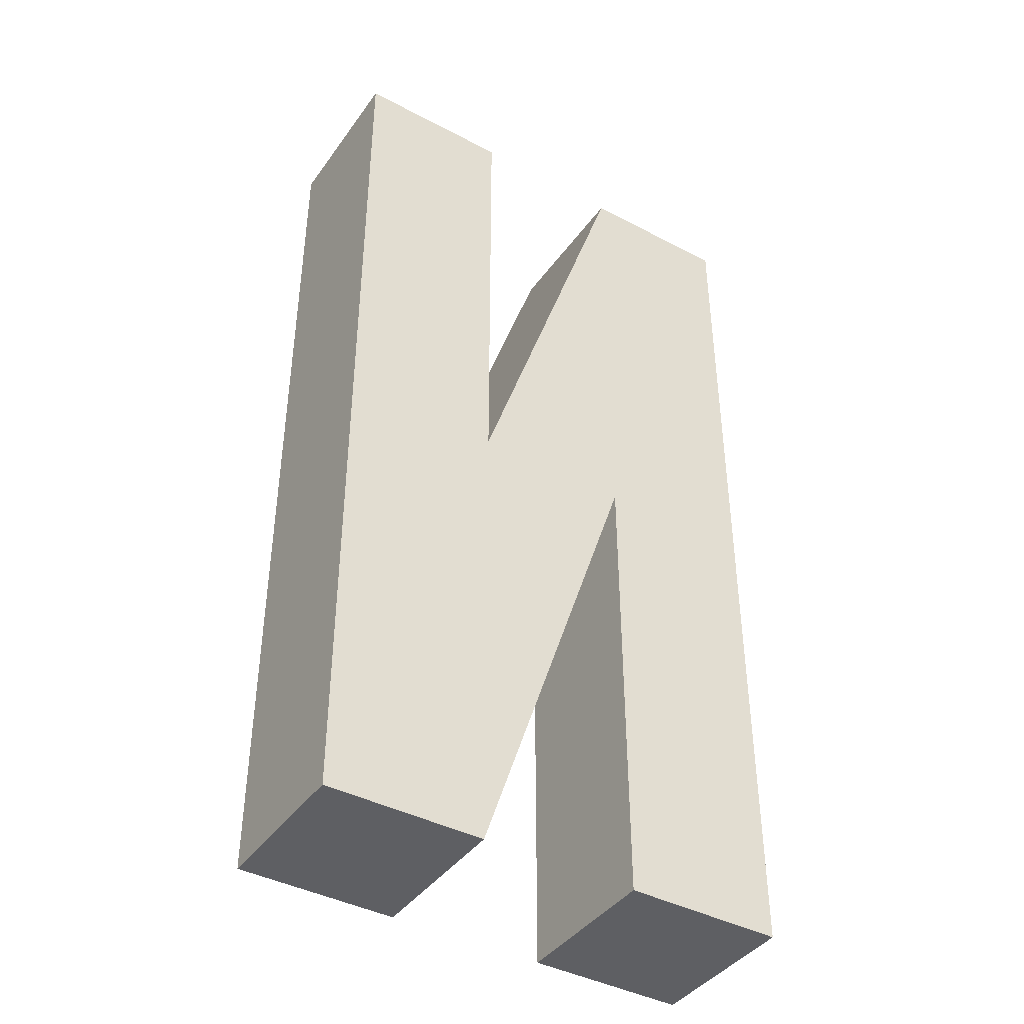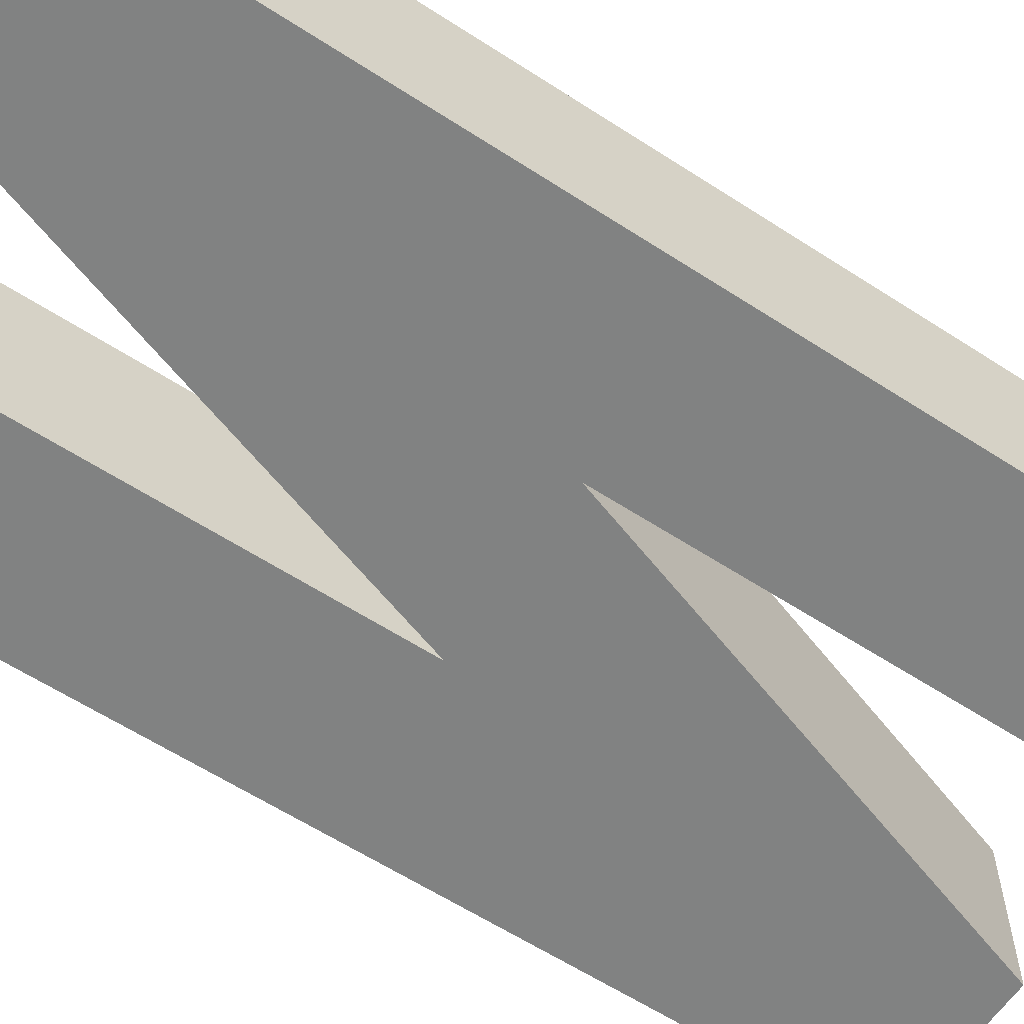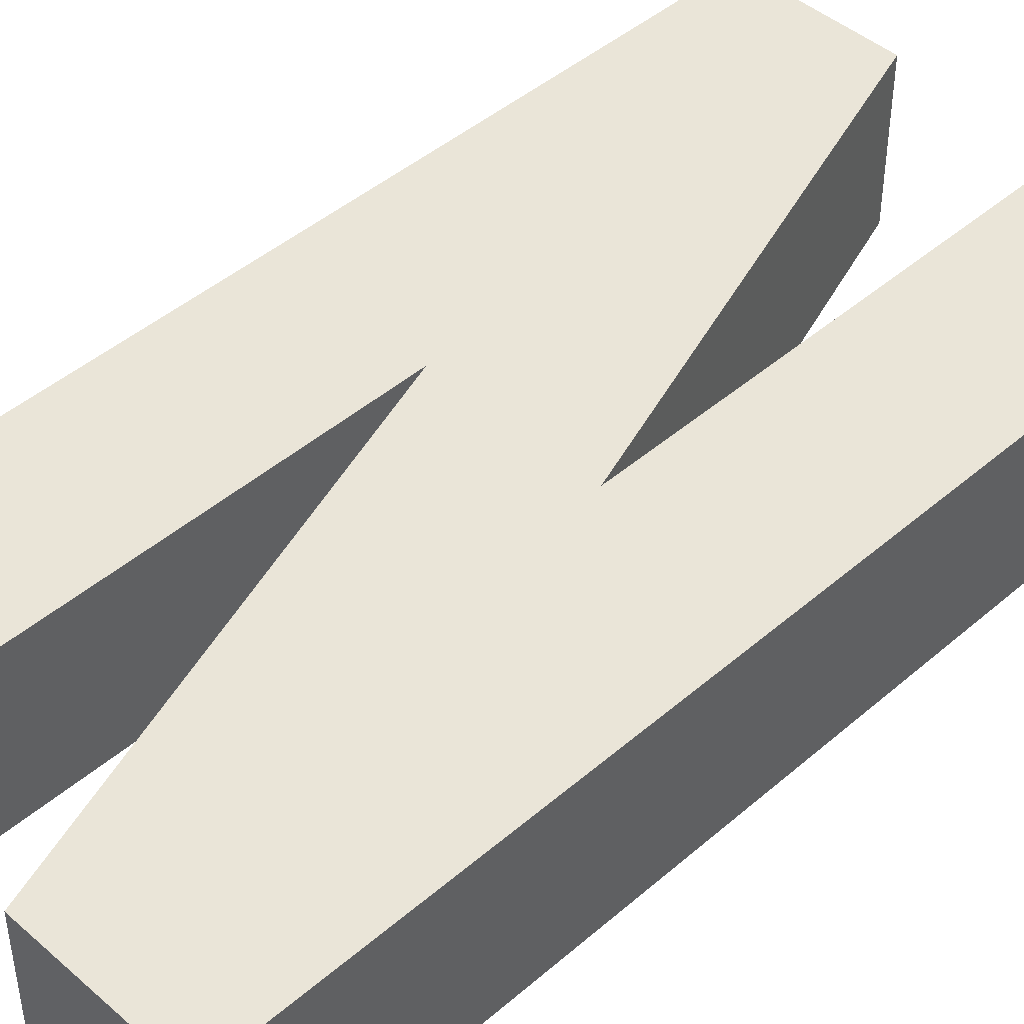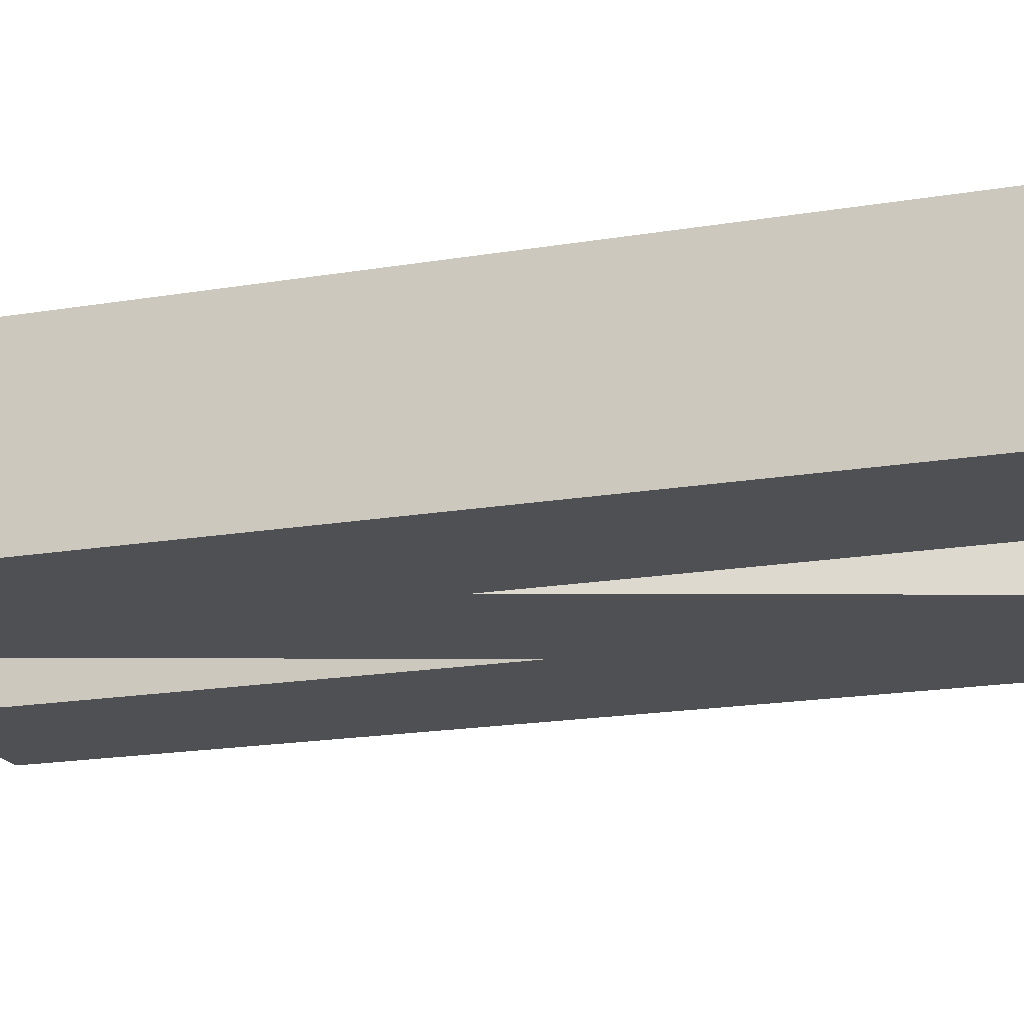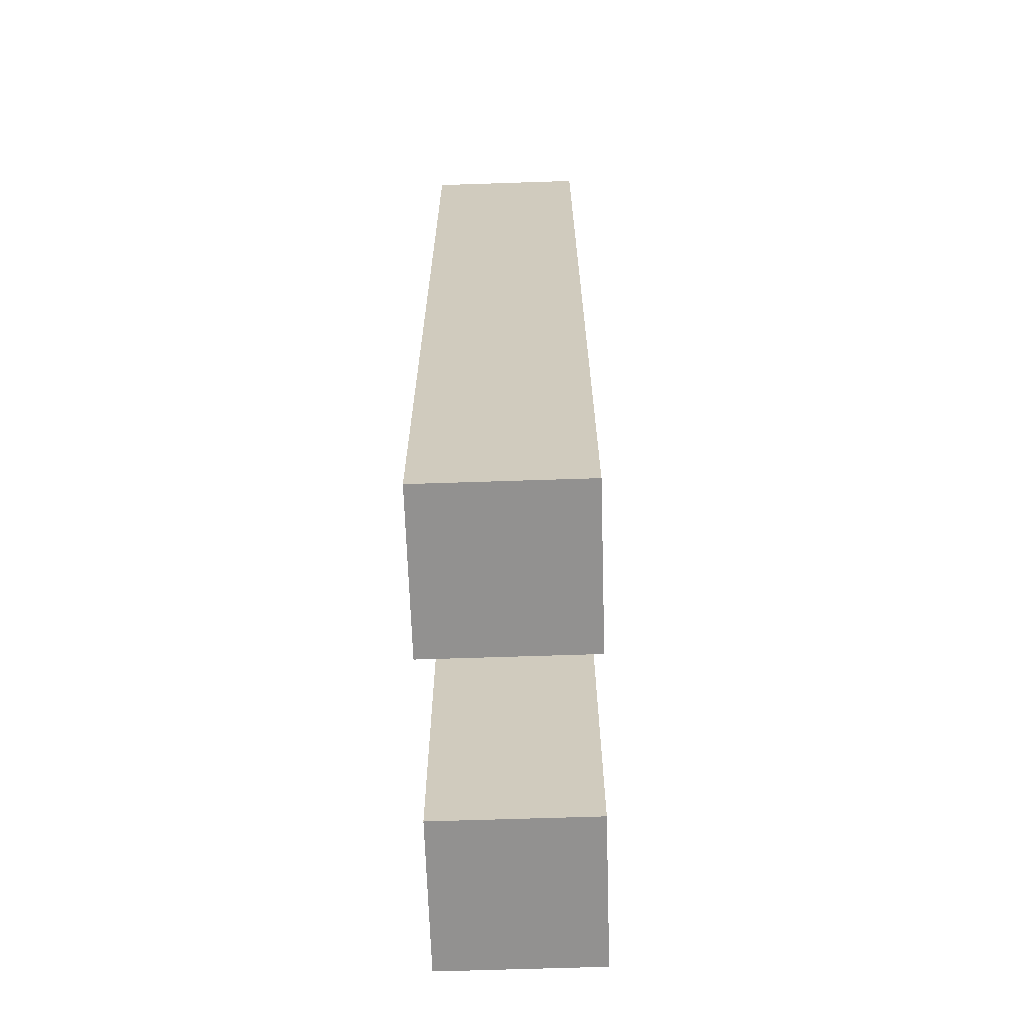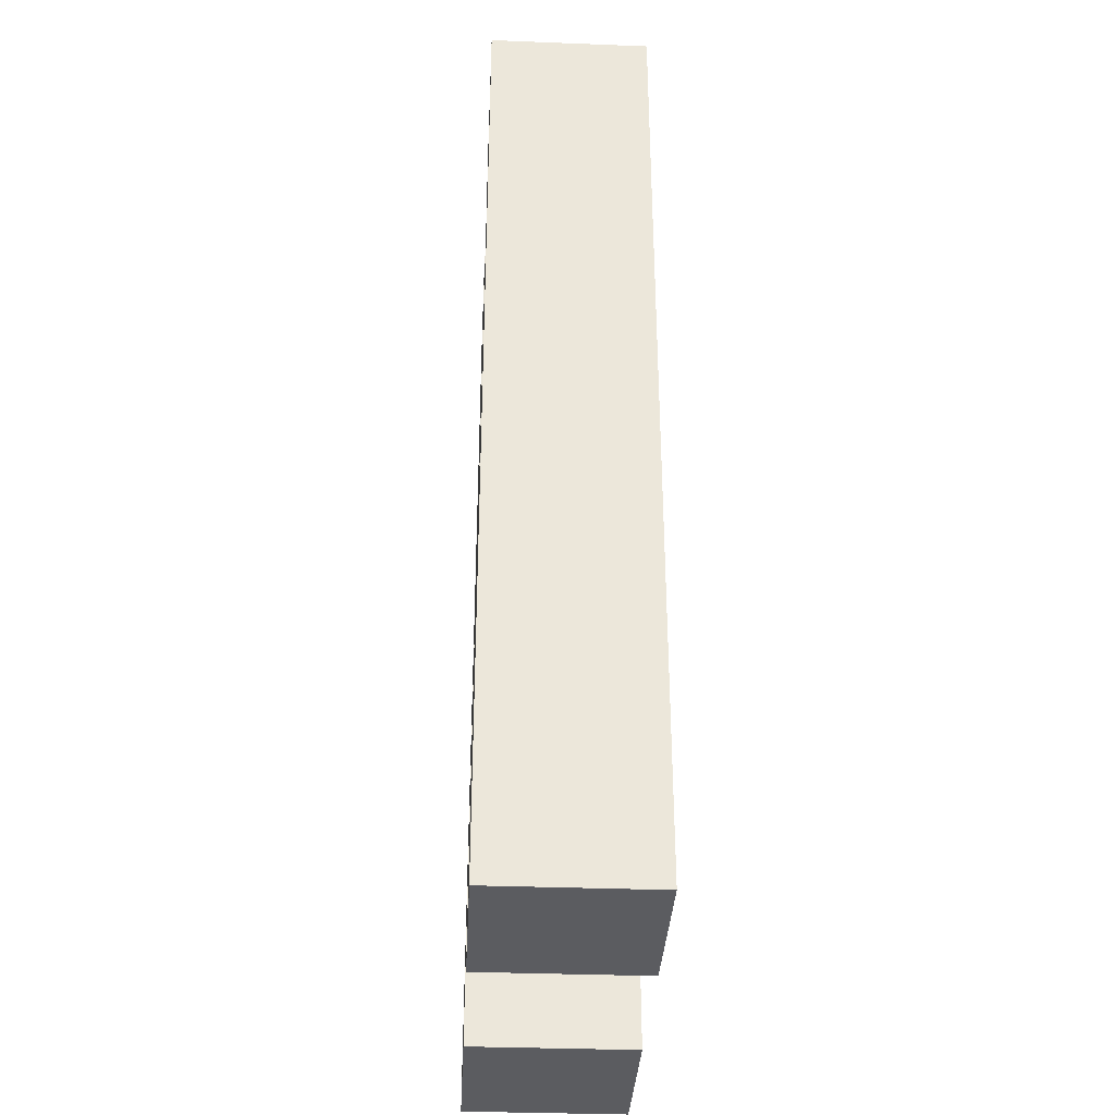
<metadata>
{"format":"obj","ext":"obj","renderer":"f3d","projection":"perspective","resolution":1024,"background":"white","views":[{"elev":-41.5,"azim":-32.5,"up":"+Z"},{"elev":-60.6,"azim":-123.6,"up":"+Y"},{"elev":45.0,"azim":-134.9,"up":"+Y"},{"elev":-18.5,"azim":108.0,"up":"+Y"},{"elev":-66.1,"azim":-88.1,"up":"+Z"},{"elev":-35.2,"azim":-92.9,"up":"+Z"}]}
</metadata>
<code>
v -1.5 -0.5 -3
v 0.5 -0.5 -3
v 0.5 0.5 -3
v -0.5 -0.5 -3
v -0.5 0.5 -3
v 0.5 -0.5 0
v 0.5 0.5 0
v 1.5 -0.5 -3
v 1.5 0.5 -3
v 1.5 -0.5 3
v 1.5 0.5 3
v -0.5 -0.5 3
v -0.5 0.5 3
v 0.5 -0.5 3
v 0.5 0.5 3
v -0.5 -0.5 0
v -0.5 0.5 0
v -1.5 -0.5 3
v -1.5 0.5 3
v -1.5 0.5 -3
g n
f 5 4 20
f 20 4 1
f 2 6 3
f 3 6 7
f 4 5 6
f 6 5 7
f 2 3 8
f 8 3 9
f 10 8 11
f 11 8 9
f 11 15 10
f 10 15 14
f 12 16 13
f 13 16 17
f 14 15 16
f 16 15 17
f 12 13 18
f 18 13 19
f 1 18 20
f 20 18 19
f 20 19 17
f 17 19 13
f 8 6 2
f 7 9 3
f 5 17 7
f 7 17 15
f 15 11 7
f 7 11 9
f 20 17 5
f 4 16 1
f 14 6 10
f 10 6 8
f 4 6 16
f 16 6 14
f 1 16 18
f 18 16 12

</code>
